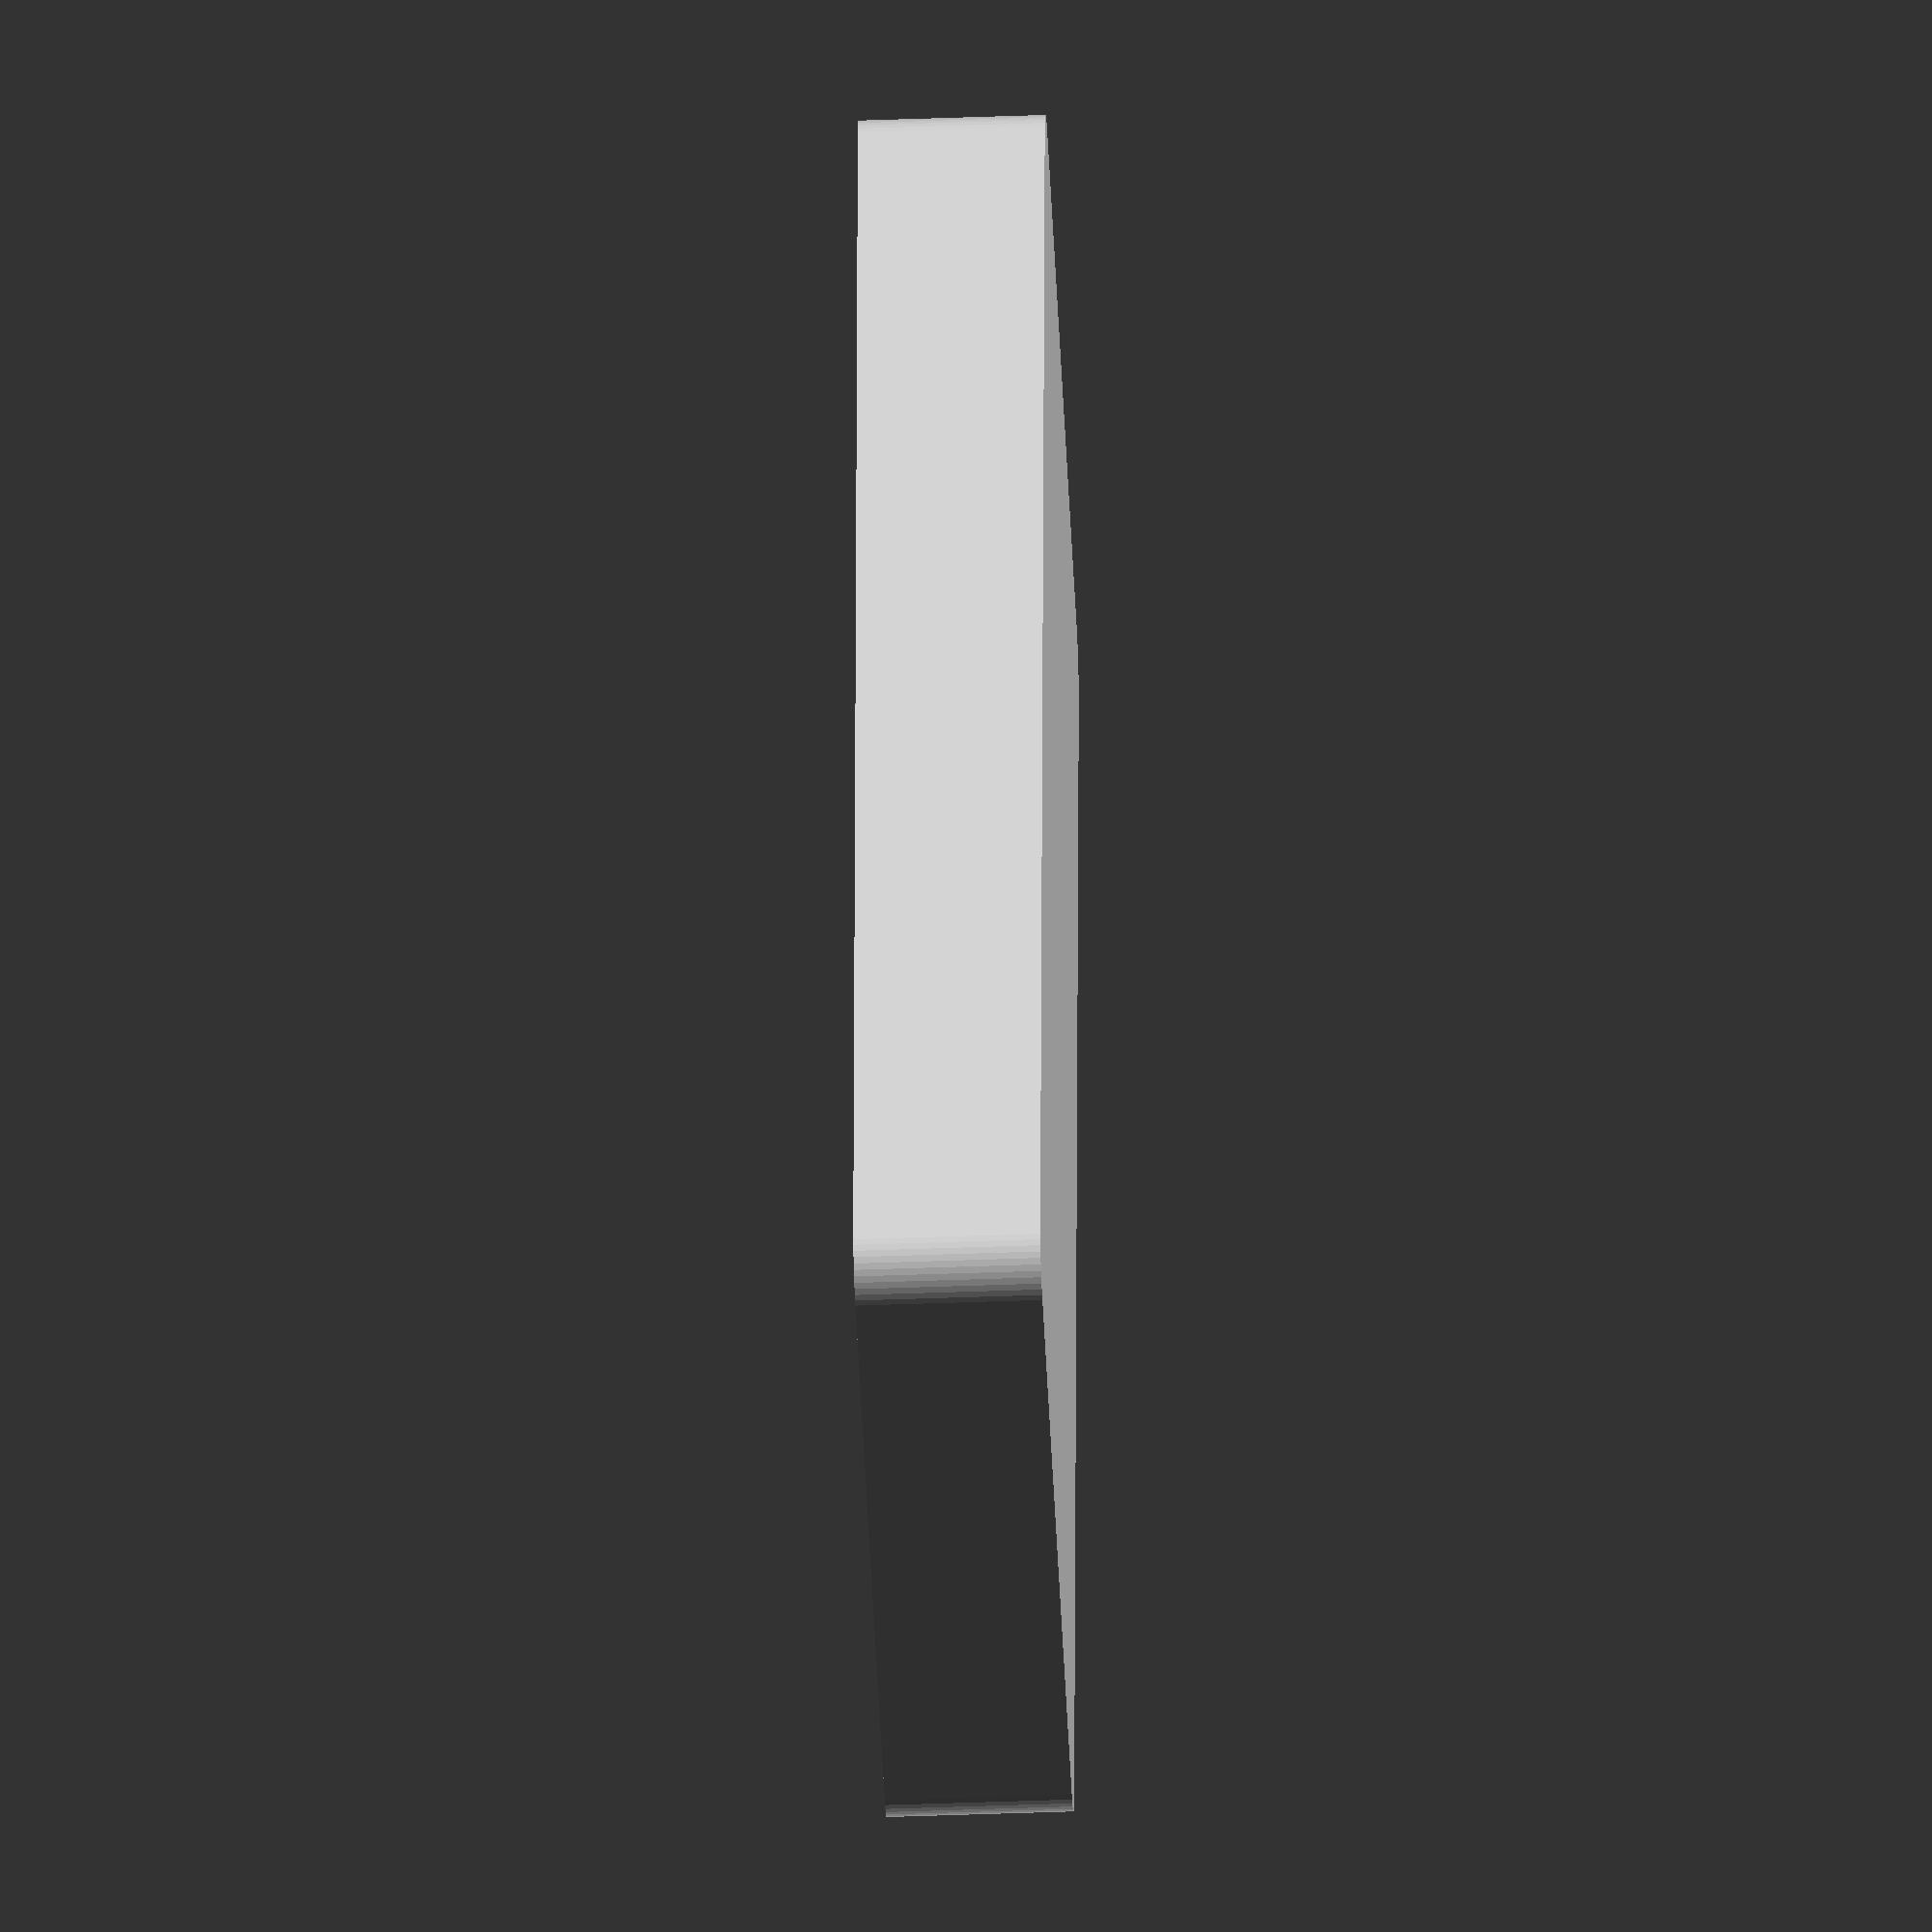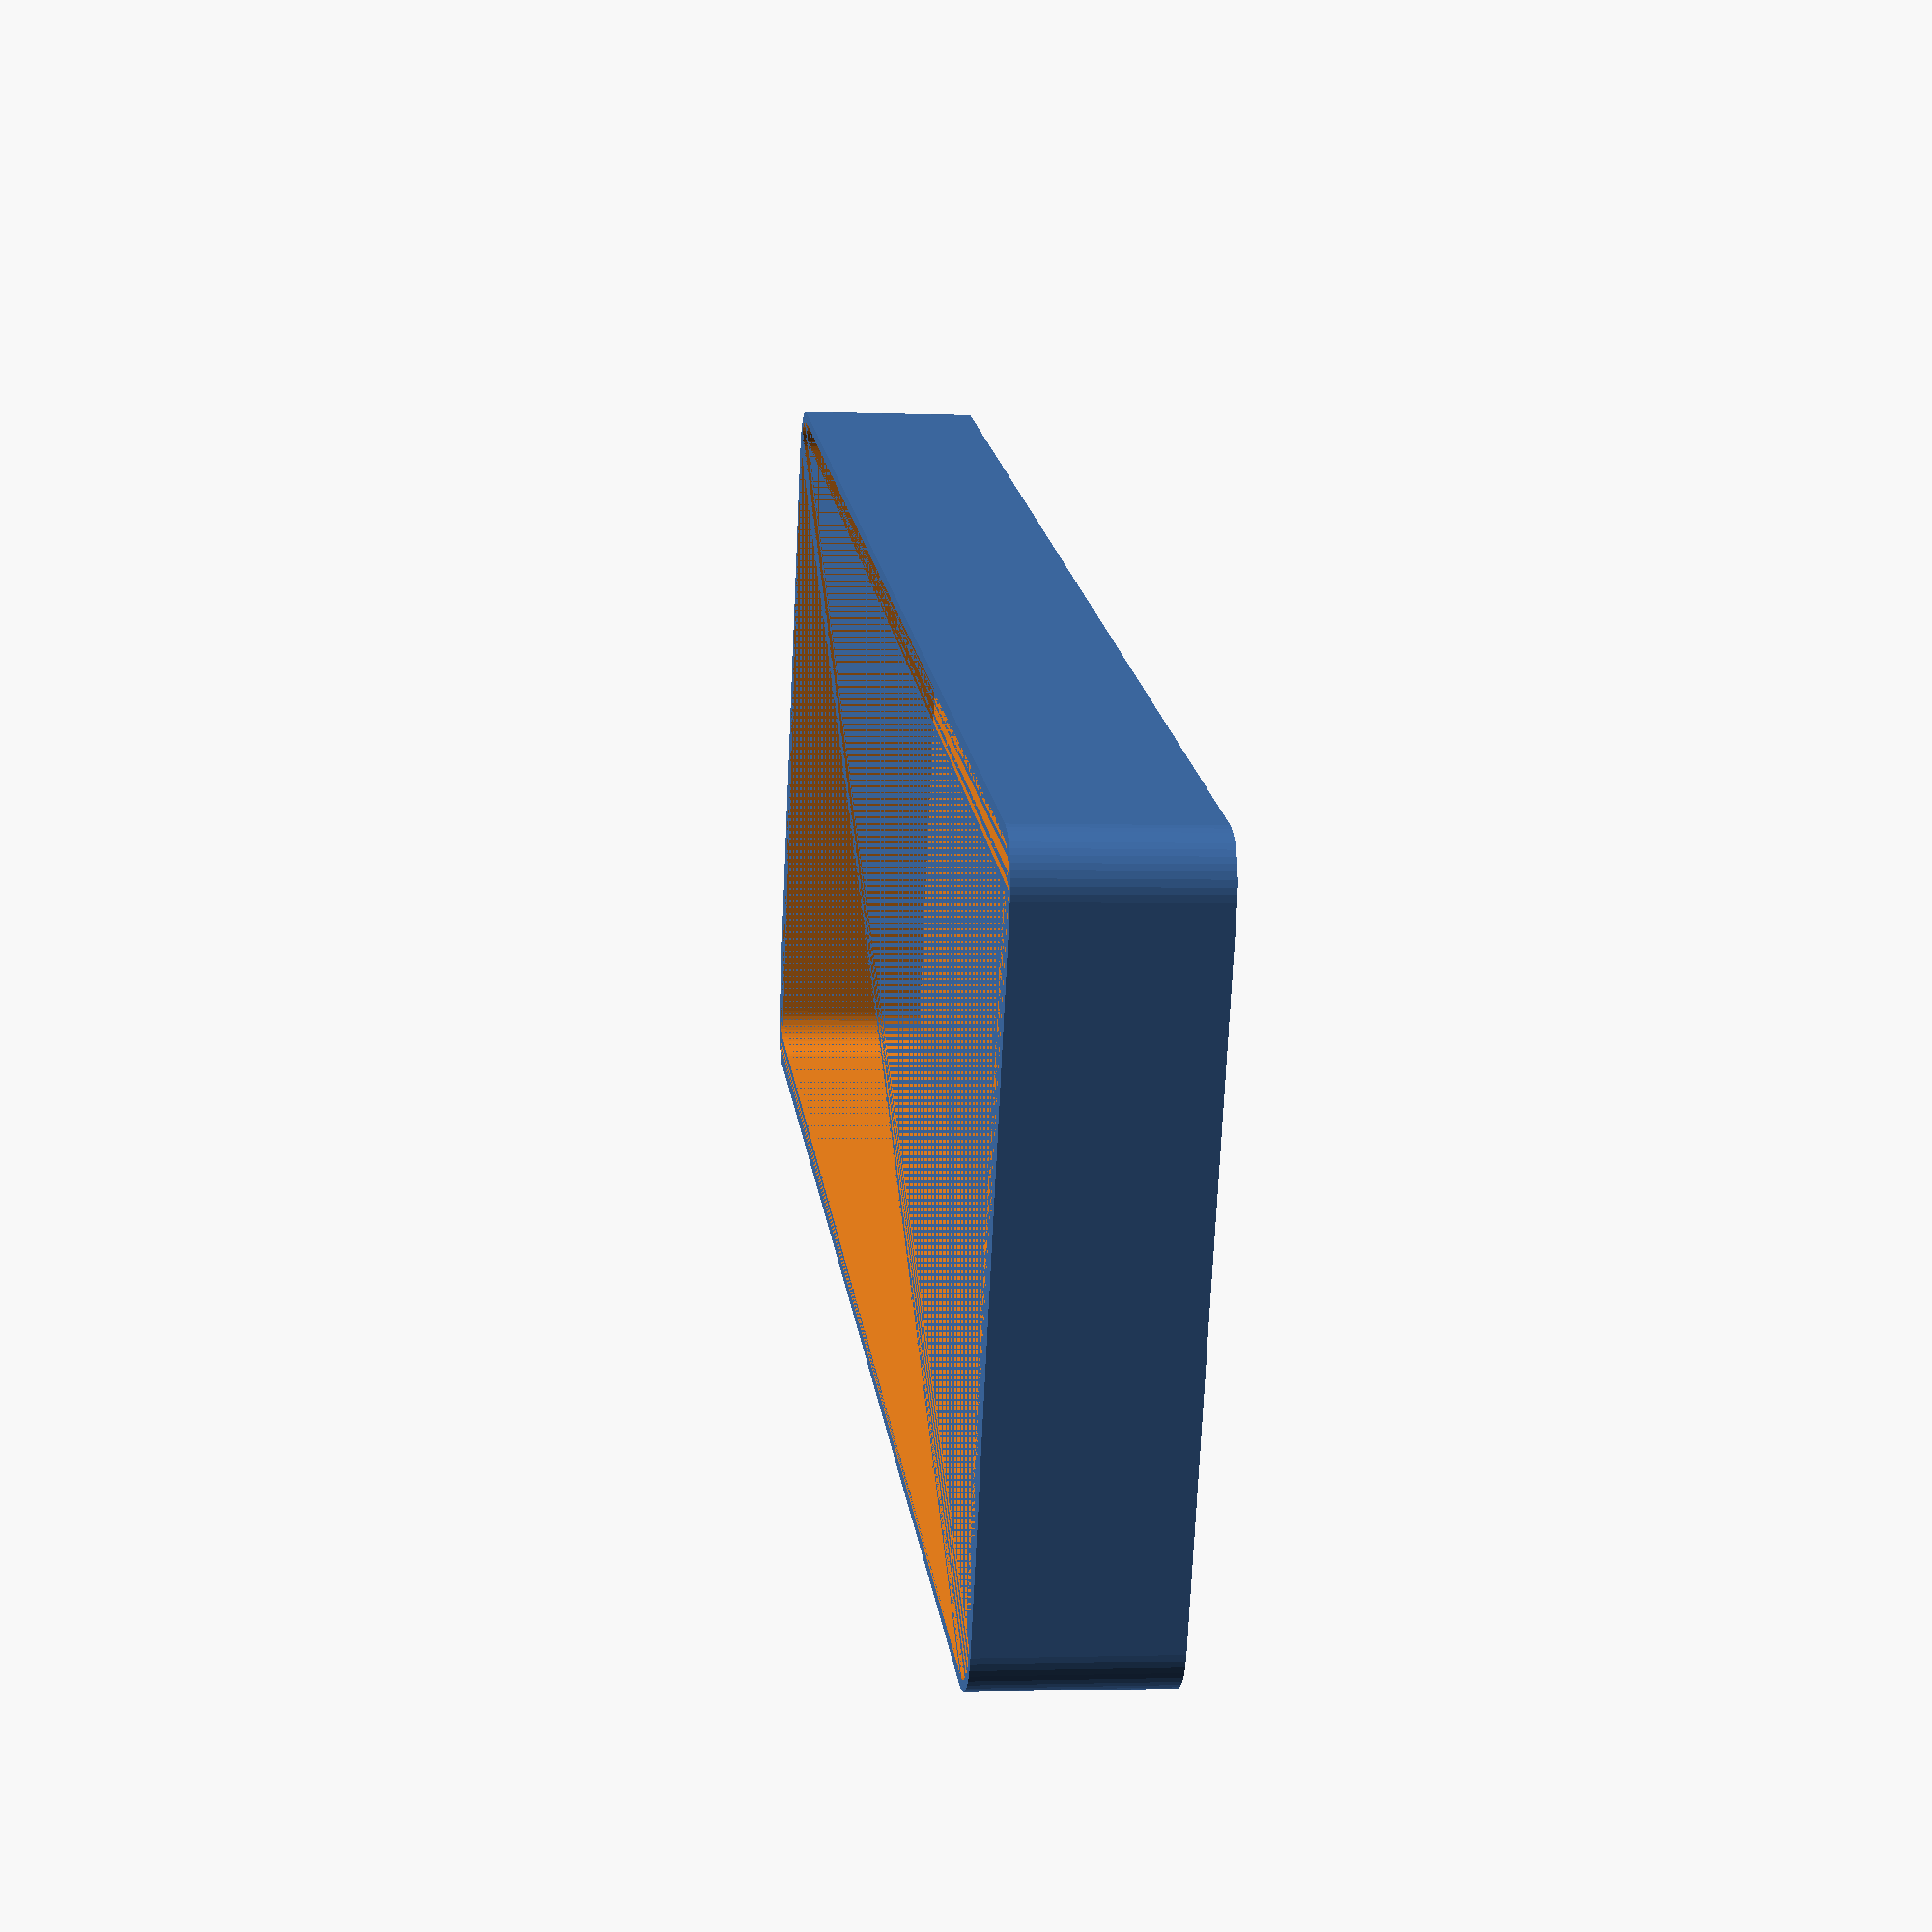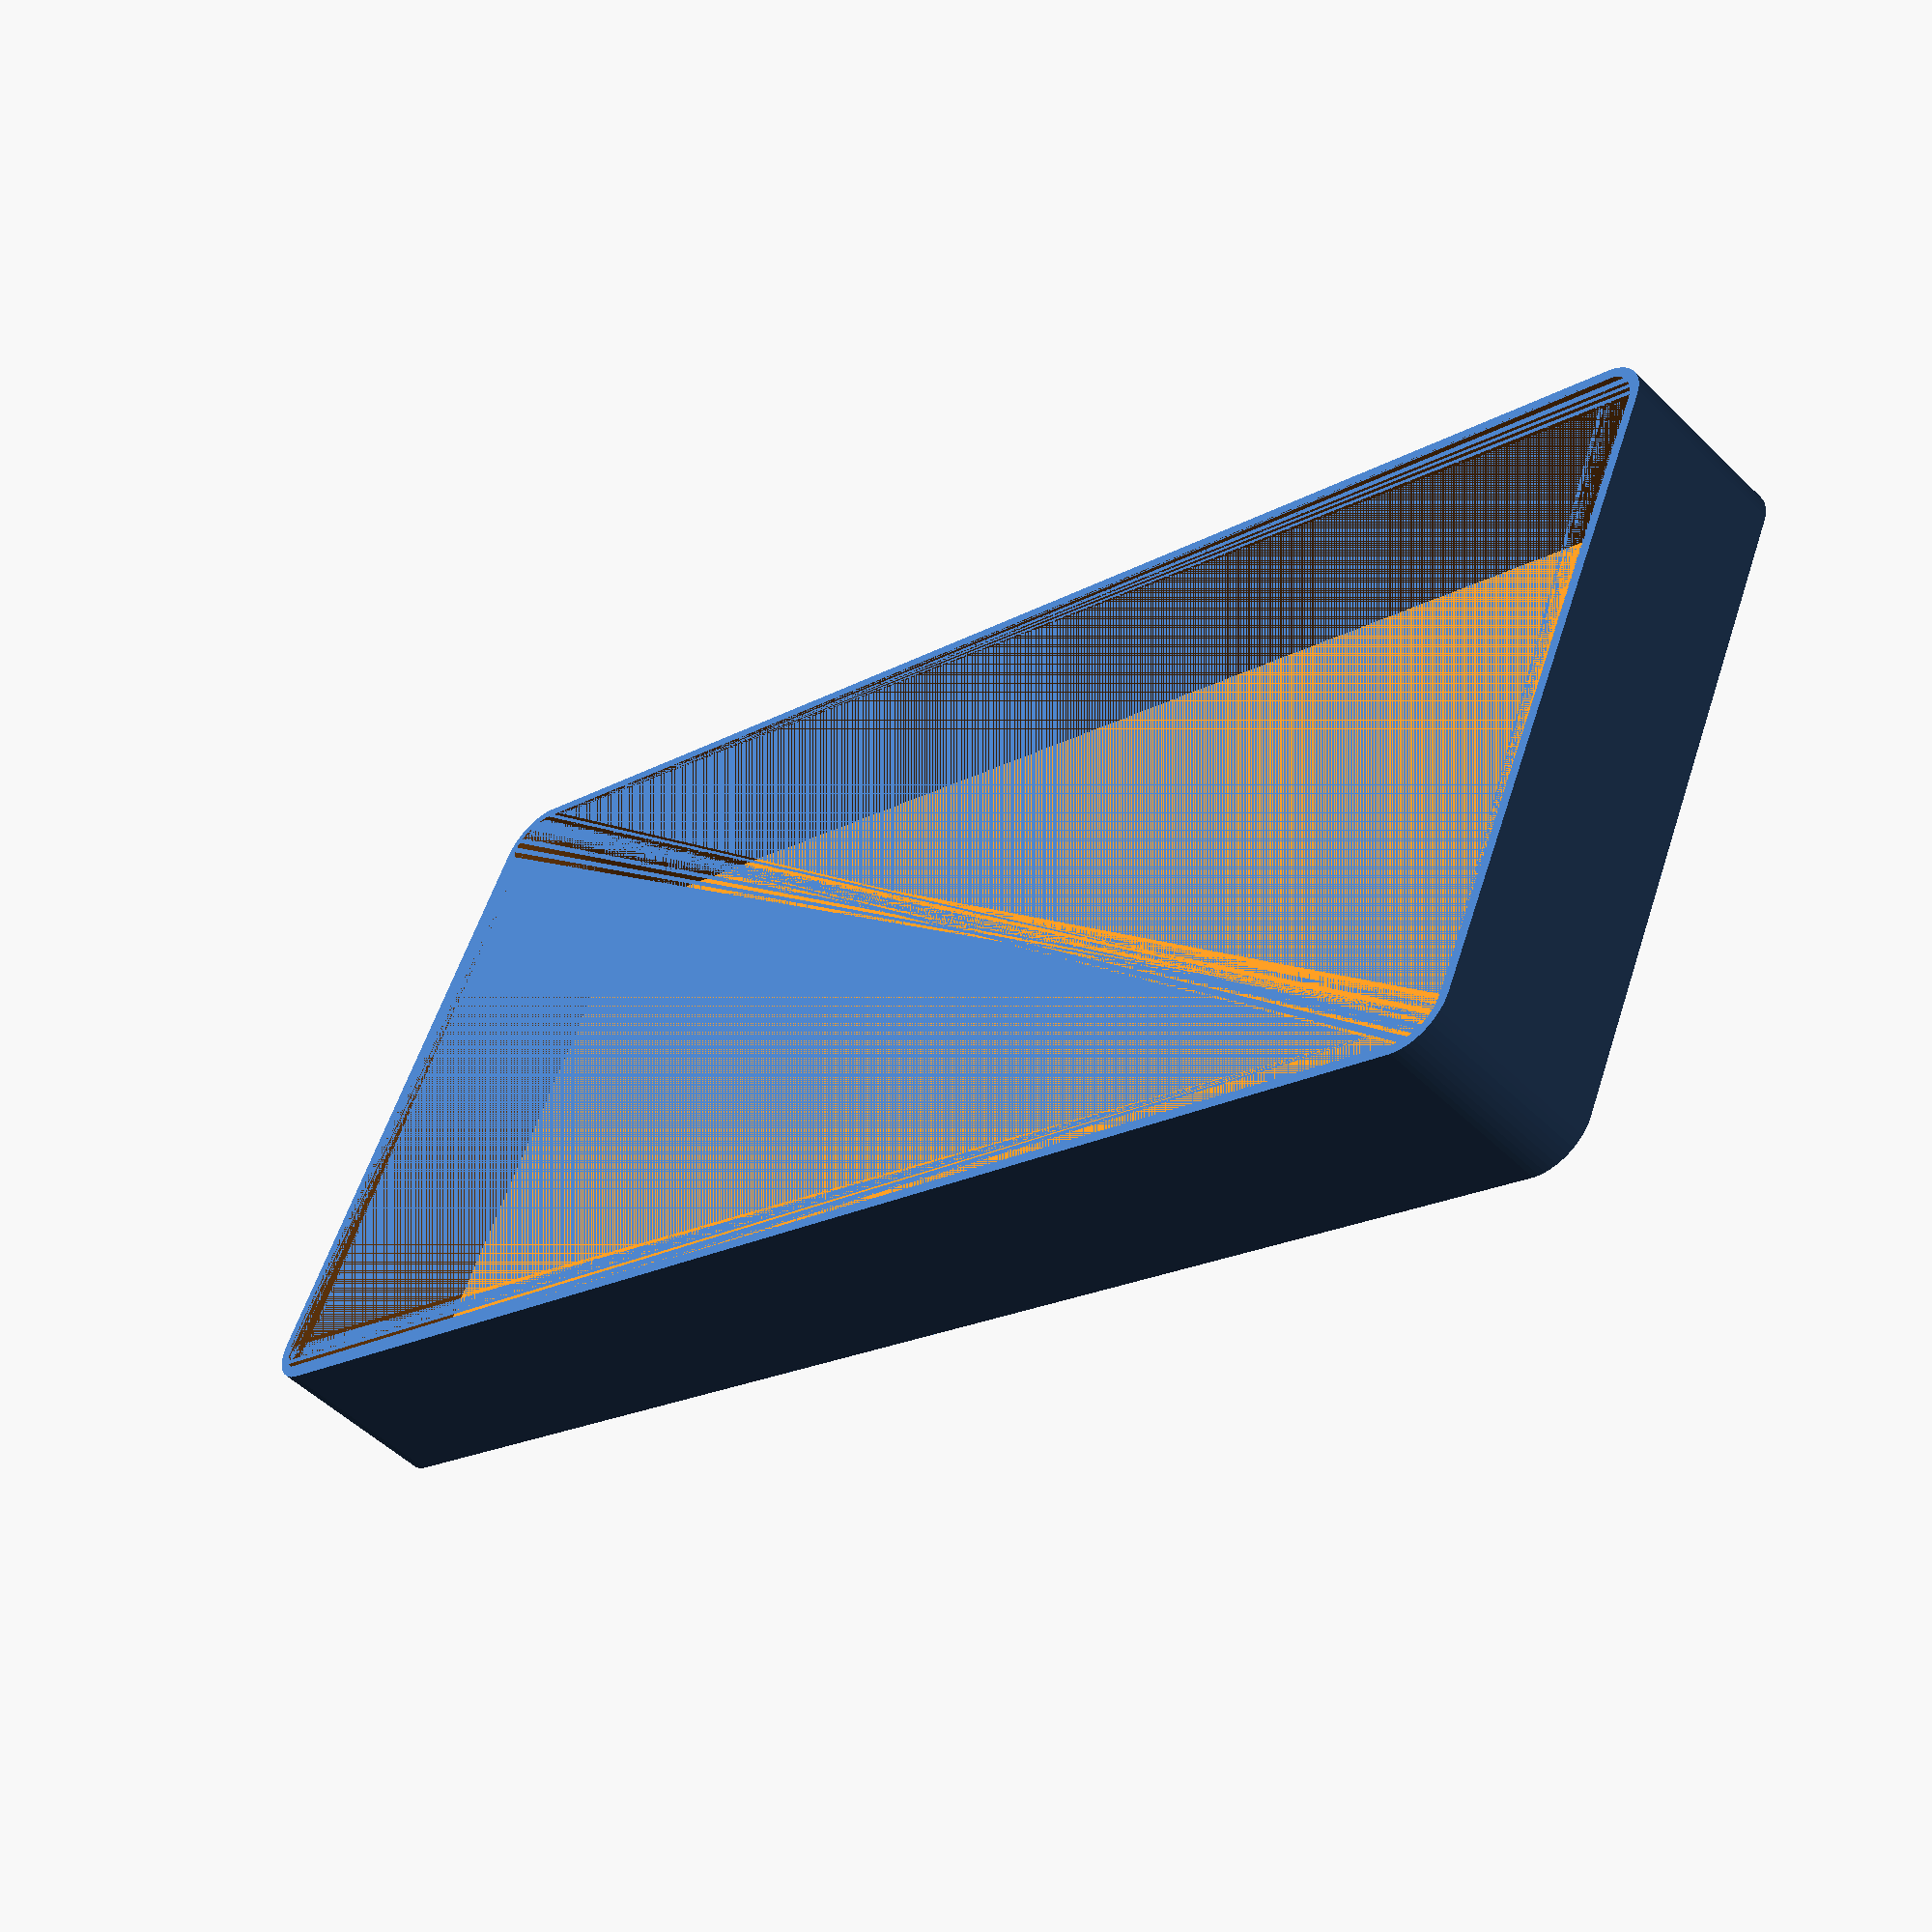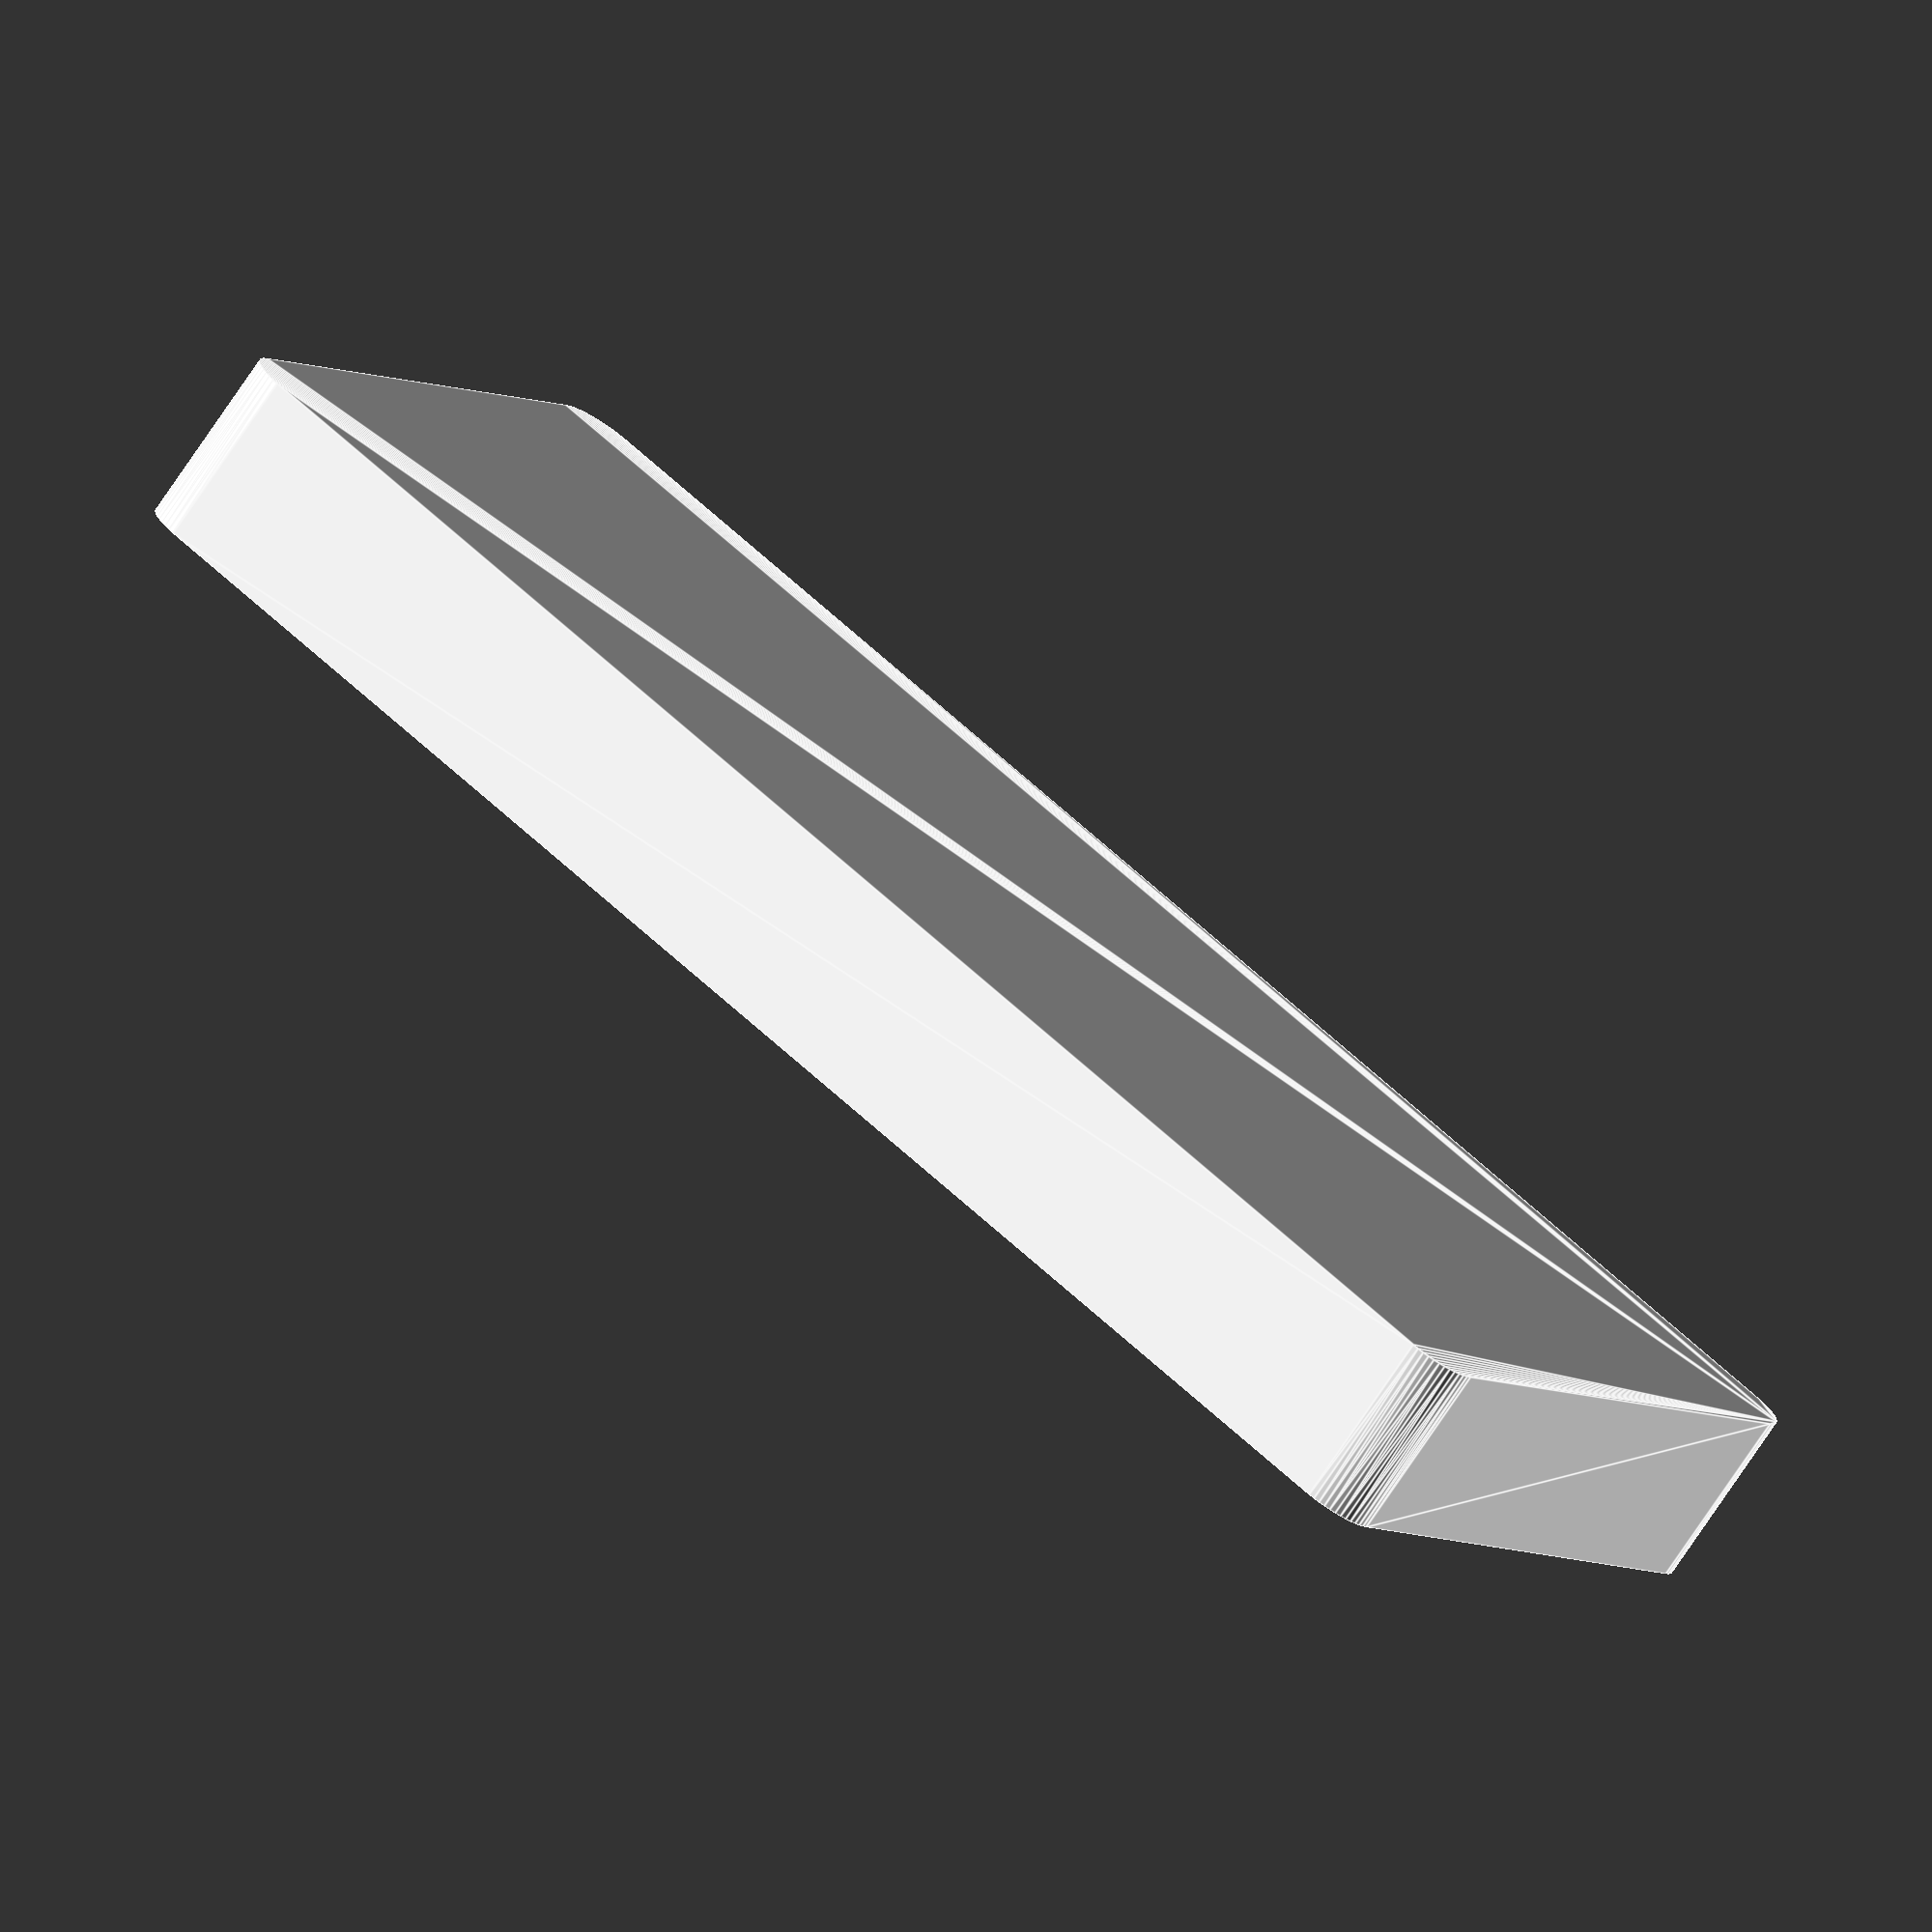
<openscad>
$fn = 50;


difference() {
	union() {
		hull() {
			translate(v = [-77.5000000000, 32.5000000000, 0]) {
				cylinder(h = 18, r = 5);
			}
			translate(v = [77.5000000000, 32.5000000000, 0]) {
				cylinder(h = 18, r = 5);
			}
			translate(v = [-77.5000000000, -32.5000000000, 0]) {
				cylinder(h = 18, r = 5);
			}
			translate(v = [77.5000000000, -32.5000000000, 0]) {
				cylinder(h = 18, r = 5);
			}
		}
	}
	union() {
		translate(v = [0, 0, 2]) {
			hull() {
				translate(v = [-77.5000000000, 32.5000000000, 0]) {
					cylinder(h = 16, r = 4);
				}
				translate(v = [77.5000000000, 32.5000000000, 0]) {
					cylinder(h = 16, r = 4);
				}
				translate(v = [-77.5000000000, -32.5000000000, 0]) {
					cylinder(h = 16, r = 4);
				}
				translate(v = [77.5000000000, -32.5000000000, 0]) {
					cylinder(h = 16, r = 4);
				}
			}
		}
	}
}
</openscad>
<views>
elev=223.4 azim=86.3 roll=87.5 proj=o view=solid
elev=1.5 azim=199.8 roll=82.0 proj=p view=wireframe
elev=231.3 azim=204.7 roll=136.6 proj=p view=wireframe
elev=75.0 azim=147.7 roll=146.1 proj=o view=edges
</views>
